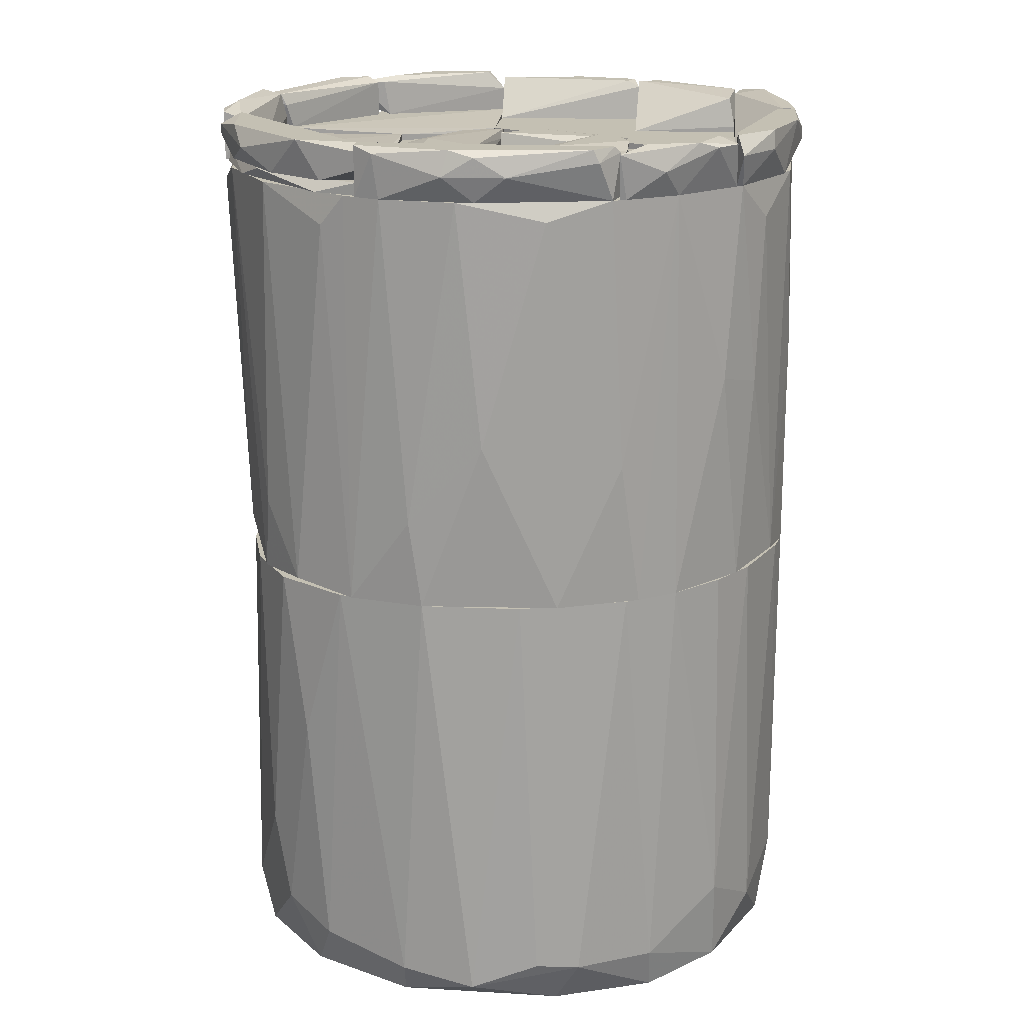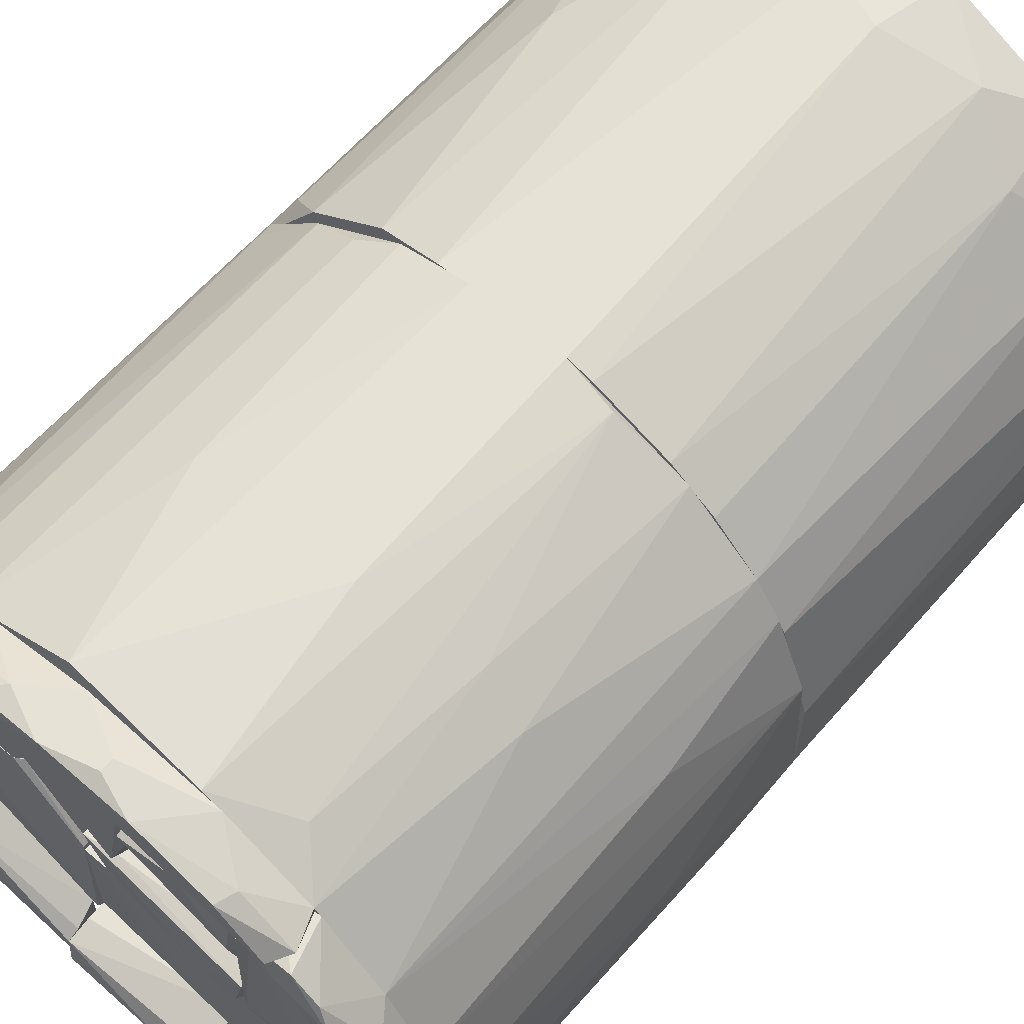
<metadata>
{"format":"obj","ext":"obj","renderer":"f3d","projection":"perspective","resolution":1024,"background":"white","views":[{"elev":18.0,"azim":95.1,"up":"+Z"},{"elev":63.6,"azim":41.3,"up":"+Y"}]}
</metadata>
<code>
o convex_0
v -0.009561 -0.03058 -0.0569
v 0.005011 0.03535 -0.00901
v 0.007786 0.03466 -0.00901
v 0.005011 0.03396 -0.05968
v 0.03208 -0.008368 -0.05552
v -0.02969 -0.0174 -0.00901
v 0.02444 -0.02295 -0.00901
v -0.03108 0.01453 -0.05829
v -0.02414 0.02564 -0.009704
v 0.0293 0.0173 -0.00901
v 0.02583 0.02077 -0.05968
v -0.02761 -0.01601 -0.05968
v 0.01333 -0.02781 -0.05968
v -0.01234 -0.0292 -0.00901
v -0.01373 0.03257 -0.0569
v -0.03386 0.000653 -0.01318
v 0.03277 -0.005596 -0.00901
v 0.009868 -0.02919 -0.00901
v 0.03277 0.00758 -0.05412
v -0.03386 -0.003515 -0.05343
v 0.02028 0.02841 -0.04926
v -0.008869 0.03466 -0.00901
v -0.02206 -0.02573 -0.03468
v -0.03108 0.01522 -0.00901
v 0.02791 -0.01809 -0.05343
v -0.02553 0.02355 -0.05899
v 0.00362 -0.03128 -0.05065
v 0.02097 0.02771 -0.00901
v -0.00332 0.03535 -0.05343
v -0.02761 -0.01948 -0.05274
v 0.02097 -0.02572 -0.04163
v 0.03069 -0.008368 -0.05899
v 0.03 -0.01532 -0.00901
v -0.03386 0.005499 -0.05482
v 0.01333 0.03257 -0.05343
v 0.03277 0.005499 -0.00901
v 0.02721 0.02077 -0.05482
v -0.02414 -0.02433 -0.009704
v 0.03347 -4.5e-05 -0.0569
v -0.01789 -0.02642 -0.05899
v -0.02067 0.0291 -0.03677
v -0.03247 0.002727 -0.05968
v -0.03316 -0.006979 -0.00901
v -0.03247 -0.009066 -0.05552
v -0.02691 0.02285 -0.05412
v 0.01056 -0.02989 -0.05412
v 0.0175 -0.02712 -0.00901
v 0.00362 0.03535 -0.05065
v -0.01581 0.03188 -0.009704
v -0.01858 -0.02781 -0.03746
v -0.01443 0.03119 -0.05968
v 0.01611 0.03118 -0.00901
v 0.02306 -0.02017 -0.05968
v 0.01889 0.02841 -0.05899
v 0.02583 0.02285 -0.00901
v -0.004012 -0.03128 -0.0576
v -0.03316 0.008278 -0.0104
v -0.03247 0.01245 -0.05412
v 0.03139 0.01244 -0.05482
v -0.02831 0.02077 -0.01179
v 0.02306 -0.02364 -0.05135
v 0.02721 -0.02017 -0.02706
v -0.004012 -0.02989 -0.05968
v 0.03 0.009667 -0.05968
f 59 39 64
f 3 2 6
f 3 6 7
f 3 7 10
f 4 11 12
f 12 11 13
f 7 6 14
f 10 7 17
f 7 14 18
f 6 2 22
f 6 22 24
f 22 9 24
f 18 14 27
f 3 10 28
f 4 15 29
f 22 2 29
f 15 22 29
f 5 25 32
f 5 17 33
f 17 7 33
f 25 5 33
f 20 16 34
f 10 17 36
f 14 6 38
f 6 30 38
f 30 23 38
f 17 5 39
f 5 32 39
f 36 17 39
f 19 36 39
f 30 12 40
f 23 30 40
f 15 26 41
f 4 12 42
f 8 26 42
f 34 8 42
f 20 34 42
f 16 20 43
f 6 24 43
f 12 30 44
f 30 6 44
f 42 12 44
f 20 42 44
f 6 43 44
f 43 20 44
f 26 8 45
f 9 41 45
f 41 26 45
f 18 27 46
f 46 31 47
f 7 18 47
f 31 7 47
f 18 46 47
f 2 3 48
f 29 2 48
f 4 29 48
f 3 35 48
f 35 4 48
f 9 22 49
f 22 15 49
f 41 9 49
f 15 41 49
f 1 14 50
f 14 38 50
f 38 23 50
f 40 1 50
f 23 40 50
f 15 4 51
f 26 15 51
f 4 42 51
f 42 26 51
f 3 28 52
f 28 21 52
f 35 3 52
f 21 35 52
f 13 11 53
f 32 25 53
f 11 4 54
f 4 35 54
f 35 21 54
f 37 11 54
f 21 37 54
f 28 10 55
f 21 28 55
f 10 37 55
f 37 21 55
f 14 1 56
f 27 14 56
f 13 46 56
f 46 27 56
f 34 16 57
f 16 43 57
f 43 24 57
f 8 34 58
f 45 8 58
f 34 57 58
f 57 24 58
f 10 36 59
f 36 19 59
f 11 37 59
f 37 10 59
f 19 39 59
f 24 9 60
f 9 45 60
f 45 58 60
f 58 24 60
f 46 13 61
f 31 46 61
f 13 53 61
f 53 25 61
f 7 31 62
f 33 7 62
f 25 33 62
f 61 25 62
f 31 61 62
f 12 13 63
f 40 12 63
f 1 40 63
f 56 1 63
f 13 56 63
f 39 32 64
f 53 11 64
f 32 53 64
f 11 59 64
o convex_1
v -0.001929 -0.03128 0.01667
v 0.005703 0.03535 0.01667
v 0.008478 0.03465 0.0368
v -0.03386 0.006196 0.0368
v -0.03316 0.00758 -0.00901
v 0.03277 -0.005594 -0.00901
v 0.03 -0.01392 0.0368
v -0.02067 -0.02641 -0.00901
v -0.01303 0.03326 -0.00901
v -0.01928 -0.02641 0.0368
v 0.02583 0.02285 -0.00901
v 0.03069 0.01522 0.0368
v 0.02028 -0.02572 -0.00901
v -0.02206 0.02772 0.0368
v 0.01195 -0.02989 0.0368
v -0.03108 -0.01462 0.01112
v -0.02831 0.02077 -0.006924
v 0.01056 0.03396 -0.008315
v -0.006094 0.03535 0.03611
v 0.01958 0.0291 0.0368
v -0.03247 -0.01046 0.0368
v -0.03316 -0.006985 -0.00901
v 0.005004 -0.02989 -0.00901
v 0.03347 -0.001429 0.0368
v 0.03208 0.009663 -0.00901
v 0.02652 -0.02087 -0.008315
v -0.006786 -0.03128 0.0368
v 0.02167 -0.02433 0.0368
v -0.03108 0.01591 0.0368
v -0.005396 0.03535 -0.00901
v -0.02691 -0.02156 -0.00901
v -0.02831 -0.01809 0.03541
v -0.01234 -0.0292 -0.00901
v 0.005703 -0.03198 0.03471
v -0.02206 0.02772 -0.008315
v 0.03069 -0.01392 -0.00901
v -0.0172 0.03118 0.0368
v 0.01819 0.02979 -0.00901
v 0.02652 0.02216 0.0368
v 0.03208 -0.00976 0.0368
v -0.03386 -0.004902 0.01875
v 0.01403 -0.0285 -0.004844
v -0.03177 0.01383 -0.007619
v 0.03277 0.008279 0.03471
v 0.03347 0.001339 0.009735
v -0.02622 0.02355 0.0368
v 0.02861 0.01869 -0.00901
v 0.01542 0.03187 0.03264
v 0.02167 0.02771 0.01528
v -0.01373 -0.0292 0.0368
v 0.005004 0.03535 -0.00901
v 0.02861 -0.0167 0.03333
v -0.02345 -0.02365 0.02916
v -0.03177 -0.01253 -0.00901
v -0.03386 0.000654 0.002098
v -0.01164 0.03396 0.01667
v -0.03386 -0.00282 0.0368
v 0.02167 -0.02503 -0.000678
v -0.002621 -0.03198 0.0368
v -0.029 0.01938 -0.00901
v 0.03277 -0.006985 0.000713
v 0.01681 0.03118 0.0139
v -0.0172 0.03118 -0.007619
v 0.03 0.01661 0.006959
f 111 103 128
f 67 68 71
f 69 70 72
f 70 69 73
f 71 68 74
f 70 73 75
f 67 71 76
f 72 70 77
f 68 67 78
f 71 74 79
f 66 67 82
f 67 66 83
f 67 76 84
f 74 68 85
f 69 72 86
f 72 77 87
f 76 71 88
f 70 75 89
f 79 74 91
f 71 79 92
f 68 78 93
f 75 73 94
f 83 66 94
f 86 72 95
f 74 85 96
f 85 80 96
f 80 95 96
f 87 65 97
f 72 87 97
f 65 87 98
f 77 70 100
f 90 77 100
f 78 67 101
f 67 83 101
f 99 78 101
f 75 94 102
f 84 76 103
f 88 71 104
f 71 100 104
f 77 79 106
f 87 77 106
f 79 98 106
f 98 87 106
f 69 68 107
f 68 93 107
f 76 88 108
f 89 76 108
f 89 108 109
f 70 89 109
f 108 88 109
f 93 78 110
f 81 93 110
f 78 99 110
f 99 81 110
f 89 75 111
f 75 103 111
f 82 67 112
f 67 84 112
f 75 102 113
f 103 75 113
f 84 103 113
f 74 72 114
f 91 74 114
f 72 97 114
f 97 91 114
f 66 82 115
f 94 66 115
f 82 102 115
f 102 94 115
f 71 92 116
f 92 90 116
f 100 71 116
f 90 100 116
f 72 74 117
f 95 72 117
f 74 96 117
f 96 95 117
f 80 85 118
f 95 80 118
f 86 95 118
f 85 105 118
f 105 86 118
f 68 69 119
f 69 86 119
f 105 68 119
f 86 105 119
f 94 73 120
f 83 94 120
f 101 83 120
f 85 68 121
f 68 105 121
f 105 85 121
f 79 77 122
f 77 90 122
f 92 79 122
f 90 92 122
f 79 91 123
f 97 65 123
f 91 97 123
f 98 79 123
f 65 98 123
f 73 69 124
f 93 81 124
f 99 73 124
f 81 99 124
f 69 107 124
f 107 93 124
f 100 70 125
f 88 104 125
f 104 100 125
f 70 109 125
f 109 88 125
f 102 82 126
f 82 112 126
f 112 84 126
f 113 102 126
f 84 113 126
f 73 99 127
f 99 101 127
f 120 73 127
f 101 120 127
f 76 89 128
f 103 76 128
f 89 111 128
o convex_2
v -0.01928 0.0305 0.03958
v -0.003319 0.03535 0.04235
v -0.003319 0.03535 0.0368
v -0.003319 0.02841 0.0368
v -0.0172 0.02841 0.04235
v -0.01998 0.02841 0.0368
v -0.01026 0.03466 0.04235
v -0.01442 0.03258 0.0368
v -0.02137 0.02911 0.04235
v -0.003319 0.03397 0.04235
v -0.0165 0.03188 0.04305
v -0.008181 0.03535 0.04027
v -0.003319 0.02841 0.0375
v -0.01442 0.03327 0.04027
f 140 136 142
f 131 130 132
f 131 132 134
f 132 133 134
f 134 129 136
f 131 134 136
f 129 134 137
f 134 133 137
f 132 130 138
f 133 138 139
f 130 135 139
f 137 133 139
f 138 130 139
f 130 131 140
f 135 130 140
f 131 136 140
f 133 132 141
f 132 138 141
f 138 133 141
f 136 129 142
f 129 137 142
f 139 135 142
f 137 139 142
f 135 140 142
o convex_3
v 0.01959 0.02841 0.04236
v 0.002238 0.03605 0.04097
v 0.002238 0.03605 0.03958
v -0.003319 0.02841 0.0368
v 0.01959 0.02911 0.0368
v -0.002625 0.03327 0.04236
v -0.003319 0.03535 0.0368
v 0.01473 0.03258 0.04236
v 0.01056 0.03397 0.0368
v -0.003319 0.03535 0.04236
v 0.01959 0.02841 0.0368
v -0.003319 0.02841 0.0375
v 0.006402 0.03535 0.04236
v 0.02098 0.02911 0.04027
v 0.01542 0.03258 0.04027
v 0.0175 0.02841 0.04236
f 148 154 158
f 144 145 149
f 147 146 149
f 148 143 150
f 149 145 151
f 147 149 151
f 149 146 152
f 144 149 152
f 148 150 152
f 143 146 153
f 146 147 153
f 146 143 154
f 152 146 154
f 148 152 154
f 145 144 155
f 151 145 155
f 144 152 155
f 152 150 155
f 150 143 156
f 143 153 156
f 153 147 156
f 147 151 157
f 151 155 157
f 155 150 157
f 150 156 157
f 156 147 157
f 143 148 158
f 154 143 158
o convex_4
v -0.01512 -0.02851 0.0368
v -0.03317 -0.007685 0.0368
v -0.03317 -0.007685 0.0375
v -0.0179 -0.002828 0.0368
v -0.01165 -0.02711 0.03819
v -0.03178 -0.002129 0.03819
v -0.02692 -0.01948 0.03819
v -0.01165 -0.01254 0.0375
v -0.01165 -0.0292 0.0368
v -0.03317 -0.002129 0.0368
v -0.01859 -0.002129 0.0375
v -0.02761 -0.01878 0.0368
v -0.0179 -0.02711 0.03819
v -0.01165 -0.01254 0.0368
v -0.03178 -0.01185 0.03819
f 170 165 173
f 159 160 162
f 163 164 165
f 159 162 167
f 166 163 167
f 160 161 168
f 162 160 168
f 161 164 168
f 168 164 169
f 164 163 169
f 166 162 169
f 163 166 169
f 162 168 169
f 160 159 170
f 165 170 171
f 163 165 171
f 159 167 171
f 167 163 171
f 170 159 171
f 162 166 172
f 167 162 172
f 166 167 172
f 161 160 173
f 164 161 173
f 165 164 173
f 160 170 173
o convex_5
v -0.03178 0.01522 0.04236
v -0.03455 -0.002129 0.04027
v -0.03455 -0.002129 0.04166
v -0.02831 -0.002129 0.0368
v -0.03247 0.01245 0.0368
v -0.02831 0.01592 0.0368
v -0.0297 0.01453 0.04236
v -0.03386 -0.002129 0.0368
v -0.03247 -0.002129 0.04236
v -0.03455 0.004813 0.03958
v -0.03386 0.008281 0.04236
v -0.029 0.01592 0.04166
v -0.02831 -0.002129 0.0375
v -0.03109 0.01592 0.0368
v -0.03317 0.01245 0.03958
f 187 178 188
f 176 175 177
f 177 178 179
f 177 175 181
f 178 177 181
f 176 177 182
f 180 174 182
f 175 176 183
f 181 175 183
f 178 181 183
f 182 174 184
f 176 182 184
f 183 176 184
f 174 180 185
f 185 180 186
f 177 179 186
f 182 177 186
f 180 182 186
f 179 185 186
f 179 178 187
f 174 185 187
f 185 179 187
f 178 183 188
f 184 174 188
f 183 184 188
f 174 187 188
o convex_6
v -0.003322 0.02841 0.0375
v -0.02831 -0.002129 0.0368
v -0.01859 -0.002129 0.0368
v -0.02831 -0.002129 0.0375
v -0.0172 0.02841 0.0368
v -0.02831 0.01592 0.0375
v -0.003322 0.02078 0.0368
v -0.01859 -0.002129 0.0375
v -0.02831 0.01592 0.0368
v -0.0172 0.02841 0.0375
v -0.003322 0.02078 0.0375
v -0.003322 0.02841 0.0368
f 195 193 200
f 190 191 192
f 191 190 193
f 190 192 194
f 192 189 194
f 191 193 195
f 192 191 196
f 189 192 196
f 191 195 196
f 193 190 197
f 190 194 197
f 194 193 197
f 189 193 198
f 193 194 198
f 194 189 198
f 195 189 199
f 189 196 199
f 196 195 199
f 193 189 200
f 189 195 200
o convex_7
v -0.03039 0.0187 0.04236
v -0.0172 0.02841 0.03819
v -0.0172 0.02841 0.0368
v -0.0172 0.01592 0.0368
v -0.03039 0.01592 0.0368
v -0.02206 0.02841 0.04236
v -0.02692 0.02286 0.0368
v -0.02969 0.01592 0.04236
v -0.0179 0.02772 0.04166
v -0.02206 0.02772 0.0368
v -0.0172 0.01592 0.0375
v -0.02831 0.02217 0.04097
f 210 207 212
f 203 202 204
f 203 204 205
f 202 203 206
f 205 201 207
f 203 205 207
f 201 205 208
f 205 204 208
f 206 201 208
f 206 208 209
f 202 206 209
f 206 203 210
f 203 207 210
f 204 202 211
f 208 204 211
f 209 208 211
f 202 209 211
f 201 206 212
f 207 201 212
f 206 210 212
o convex_8
v 0.0182 -0.001432 0.03958
v 0.01126 -0.006987 0.0368
v 0.01334 -0.01254 0.0368
v 0.02792 0.01591 0.0368
v 0.01126 0.01591 0.03889
v 0.02792 -0.01254 0.0375
v 0.02722 0.01175 0.03889
v 0.01126 -0.006987 0.03958
v 0.01126 0.01591 0.0368
v 0.01404 0.01591 0.03958
v 0.02792 -0.01254 0.0368
v 0.02792 0.003421 0.03889
v 0.02444 0.01591 0.03889
v 0.01334 -0.01254 0.0375
v 0.0182 -0.002822 0.03958
f 218 224 227
f 215 214 216
f 214 215 220
f 217 214 220
f 216 214 221
f 217 216 221
f 214 217 221
f 216 217 222
f 213 219 222
f 220 213 222
f 217 220 222
f 215 216 223
f 218 215 223
f 216 218 223
f 218 216 224
f 216 219 224
f 219 213 224
f 219 216 225
f 216 222 225
f 222 219 225
f 215 218 226
f 220 215 226
f 218 220 226
f 213 220 227
f 220 218 227
f 224 213 227
o convex_9
v -0.003319 0.02147 0.0368
v 0.01612 0.02841 0.0375
v 0.01612 0.01731 0.03889
v 0.01612 0.01592 0.0368
v -0.003319 0.02772 0.0375
v 0.00848 0.01592 0.03889
v 0.01612 0.02841 0.0368
v 0.00848 0.01592 0.0368
v -0.003319 0.02772 0.0368
v -0.003319 0.02147 0.0375
f 233 232 237
f 229 230 231
f 230 229 232
f 231 230 233
f 230 232 233
f 229 231 234
f 231 228 234
f 232 229 234
f 228 231 235
f 231 233 235
f 233 228 235
f 228 232 236
f 234 228 236
f 232 234 236
f 232 228 237
f 228 233 237
o convex_10
v 0.03 0.01661 0.0368
v 0.02167 0.02841 0.04166
v 0.02445 0.02633 0.04166
v 0.01612 0.01592 0.03889
v 0.01612 0.02841 0.0368
v 0.03069 0.01592 0.04166
v 0.0175 0.02772 0.04166
v 0.01612 0.01592 0.0368
v 0.02028 0.02841 0.0368
v 0.02722 0.0187 0.04236
v 0.02861 0.02078 0.03958
v 0.02028 0.02633 0.04236
v 0.02653 0.02217 0.0368
v 0.03 0.01592 0.0368
v 0.02583 0.02424 0.04236
f 249 247 252
f 242 241 244
f 239 242 244
f 242 238 245
f 241 242 245
f 243 241 245
f 239 240 246
f 238 242 246
f 242 239 246
f 241 243 247
f 243 238 248
f 244 241 249
f 239 244 249
f 241 247 249
f 238 246 250
f 246 240 250
f 248 238 250
f 240 248 250
f 238 243 251
f 245 238 251
f 243 245 251
f 240 239 252
f 247 243 252
f 243 248 252
f 248 240 252
f 239 249 252
o convex_11
v -0.02623 -0.02087 0.03958
v -0.03455 -0.00352 0.04027
v -0.03455 -0.00352 0.04166
v -0.03178 -0.002129 0.04097
v -0.02692 -0.01601 0.04305
v -0.02553 -0.01671 0.03819
v -0.03386 -0.002129 0.03819
v -0.03108 -0.01323 0.03819
v -0.03039 -0.01532 0.04236
v -0.03317 -0.004215 0.04305
v -0.03178 -0.002129 0.03819
v -0.02553 -0.0174 0.04236
v -0.02553 -0.02087 0.04236
v -0.03178 -0.01185 0.04305
v -0.03178 -0.004215 0.04305
f 264 256 267
f 254 255 259
f 255 256 259
f 259 258 260
f 258 253 260
f 254 259 260
f 260 253 261
f 256 255 262
f 256 258 263
f 259 256 263
f 258 259 263
f 258 256 264
f 258 264 265
f 253 258 265
f 261 253 265
f 264 257 265
f 265 257 266
f 255 254 266
f 254 260 266
f 260 261 266
f 257 262 266
f 262 255 266
f 261 265 266
f 262 257 267
f 256 262 267
f 257 264 267
o convex_12
v -0.0172 -0.0285 0.04166
v -0.02484 -0.01809 0.04236
v -0.02484 -0.01809 0.03819
v -0.01165 -0.02781 0.04097
v -0.01234 -0.02989 0.03819
v -0.02553 -0.02087 0.03819
v -0.02414 -0.02295 0.04305
v -0.01165 -0.03059 0.04236
v -0.01234 -0.02712 0.03819
v -0.02136 -0.02573 0.04027
v -0.01165 -0.0285 0.04236
v -0.02553 -0.01948 0.04305
v -0.01928 -0.02642 0.03819
f 277 273 280
f 270 272 273
f 268 272 275
f 272 271 275
f 274 268 275
f 270 269 276
f 269 271 276
f 271 272 276
f 272 270 276
f 268 274 277
f 274 273 277
f 271 269 278
f 275 271 278
f 274 275 278
f 269 270 279
f 270 273 279
f 273 274 279
f 278 269 279
f 274 278 279
f 272 268 280
f 273 272 280
f 268 277 280
o convex_13
v 0.00015 -0.03128 0.04305
v -0.01165 -0.0299 0.0368
v -0.01165 -0.03059 0.03958
v -0.01165 -0.02781 0.03958
v 0.00501 -0.02781 0.0368
v 0.005704 -0.03198 0.0368
v 0.005704 -0.0299 0.04166
v -0.01165 -0.02851 0.04235
v -0.00401 -0.03267 0.04166
v 0.005704 -0.03198 0.04235
v -0.01165 -0.02781 0.0368
v -0.01095 -0.03059 0.04305
v -0.002626 -0.03198 0.0368
v -0.008175 -0.03198 0.04027
v 0.002231 -0.03267 0.04235
f 292 289 295
f 282 283 284
f 282 285 286
f 286 285 287
f 284 283 288
f 285 284 288
f 281 287 288
f 287 285 288
f 287 281 290
f 286 287 290
f 282 284 291
f 284 285 291
f 285 282 291
f 281 288 292
f 288 283 292
f 282 286 293
f 286 289 293
f 293 289 294
f 283 282 294
f 292 283 294
f 289 292 294
f 282 293 294
f 289 286 295
f 290 281 295
f 286 290 295
f 281 292 295
o convex_14
v 0.01612 -0.02781 0.0368
v 0.03 -0.01254 0.03819
v 0.03 -0.01254 0.0368
v -0.01165 -0.01324 0.0375
v 0.005706 -0.03128 0.03819
v -0.01165 -0.02781 0.0368
v -0.01165 -0.01324 0.0368
v 0.02097 -0.02503 0.03819
v -0.01165 -0.02781 0.0375
v 0.007096 -0.03128 0.0368
v 0.02791 -0.0174 0.0368
v -0.00193 -0.01254 0.0375
f 302 299 307
f 297 299 300
f 298 296 301
f 298 301 302
f 301 299 302
f 300 296 303
f 297 300 303
f 300 299 304
f 299 301 304
f 301 300 304
f 296 300 305
f 301 296 305
f 300 301 305
f 296 298 306
f 298 297 306
f 303 296 306
f 297 303 306
f 297 298 307
f 299 297 307
f 298 302 307
o convex_15
v -0.001237 0.00967 0.03819
v -0.01095 0.01245 0.0368
v -0.01095 0.01245 0.0375
v -0.008871 -4.7e-05 0.03819
v -0.004014 -4.7e-05 0.0368
v -0.001237 0.01453 0.0368
v -0.001932 0.01384 0.03889
v -0.004709 -4.7e-05 0.03889
v -0.008178 0.004813 0.03889
v -0.01095 0.01522 0.0375
v -0.008871 -4.7e-05 0.0368
f 309 312 318
f 310 309 311
f 312 309 313
f 308 312 313
f 308 313 314
f 308 314 315
f 312 308 315
f 311 312 315
f 310 311 316
f 315 314 316
f 311 315 316
f 309 310 317
f 313 309 317
f 314 313 317
f 310 316 317
f 316 314 317
f 311 309 318
f 312 311 318
o convex_16
v 0.007788 -0.03198 0.04027
v 0.03069 -0.01254 0.04166
v 0.03069 -0.01254 0.03958
v 0.01959 -0.02712 0.04027
v 0.005704 -0.0292 0.03819
v 0.005704 -0.02989 0.04236
v 0.02375 -0.02295 0.03819
v 0.02791 -0.01254 0.03819
v 0.02722 -0.01948 0.04236
v 0.02861 -0.01254 0.04236
v 0.01612 -0.0285 0.04236
v 0.01404 -0.0292 0.03819
v 0.02861 -0.01671 0.03819
v 0.02791 -0.01254 0.04097
v 0.005704 -0.03128 0.03819
v 0.01056 -0.03128 0.04166
f 330 322 334
f 325 323 326
f 320 321 326
f 322 325 327
f 320 326 328
f 327 320 328
f 324 327 328
f 327 324 329
f 322 327 329
f 325 322 330
f 323 325 330
f 321 320 331
f 325 326 331
f 326 321 331
f 320 327 331
f 327 325 331
f 323 324 332
f 326 323 332
f 324 328 332
f 328 326 332
f 319 324 333
f 324 323 333
f 330 319 333
f 323 330 333
f 324 319 334
f 322 329 334
f 329 324 334
f 319 330 334
o convex_17
v 0.03208 0.01383 0.04097
v 0.02792 -0.01254 0.0368
v 0.03069 -0.01254 0.0368
v 0.03069 -0.01254 0.04236
v 0.02792 0.01592 0.0368
v 0.03347 0.000649 0.0368
v 0.02861 0.01592 0.04166
v 0.03416 0.000649 0.04166
v 0.02861 -0.01254 0.04236
v 0.03208 0.01314 0.04236
v 0.03069 0.01522 0.0368
v 0.03416 -0.002819 0.03958
v 0.03416 0.00412 0.03958
v 0.02792 -0.01184 0.03958
v 0.02931 0.01522 0.04236
v 0.03208 -0.01046 0.04166
v 0.03208 -0.009764 0.0368
v 0.03347 -0.002125 0.04236
f 350 346 352
f 336 337 338
f 337 336 339
f 337 339 340
f 336 338 343
f 343 338 344
f 340 339 345
f 341 335 345
f 339 341 345
f 342 346 347
f 335 344 347
f 344 342 347
f 345 335 347
f 340 345 347
f 346 340 347
f 339 336 348
f 341 339 348
f 336 343 348
f 343 341 348
f 335 341 349
f 341 343 349
f 343 344 349
f 344 335 349
f 338 337 350
f 346 350 351
f 337 340 351
f 340 346 351
f 350 337 351
f 344 338 352
f 342 344 352
f 346 342 352
f 338 350 352
o convex_18
v -0.001237 0.01036 0.03819
v 0.01126 0.01592 0.03889
v 0.01126 0.01592 0.0368
v 0.01126 0.003424 0.0375
v -0.001237 0.01453 0.0368
v -0.001237 0.01314 0.03958
v 0.01056 0.007589 0.03958
v 0.01056 0.004118 0.0368
v 0.005704 0.01592 0.03958
v -0.001237 0.009671 0.0368
v 0.01056 0.004118 0.03889
f 362 356 363
f 355 354 356
f 357 353 358
f 356 354 359
f 355 356 360
f 357 355 360
f 354 355 361
f 355 357 361
f 357 358 361
f 359 354 361
f 358 359 361
f 353 357 362
f 360 356 362
f 357 360 362
f 358 353 363
f 356 359 363
f 359 358 363
f 353 362 363
o convex_19
v -0.003319 -0.009764 0.03819
v -0.004012 -4.8e-05 0.03819
v -0.004012 -4.8e-05 0.0368
v 0.01126 -0.000742 0.0368
v 0.01126 -0.001436 0.03958
v 0.002232 -0.01254 0.0368
v 0.009869 -0.007681 0.03958
v -0.008178 -4.8e-05 0.03889
v -0.007484 -0.004907 0.0368
v 0.01126 -0.007681 0.0368
v 0.005704 -0.007681 0.03958
v -0.00193 -0.01254 0.0375
v -0.006095 -0.004907 0.03889
v -0.008178 -4.8e-05 0.0368
f 372 371 377
f 366 365 367
f 367 365 368
f 366 367 369
f 365 366 371
f 368 365 371
f 366 369 372
f 367 368 373
f 369 367 373
f 368 370 373
f 370 369 373
f 370 368 374
f 368 371 374
f 369 370 375
f 372 369 375
f 374 364 375
f 370 374 375
f 371 372 376
f 364 374 376
f 374 371 376
f 375 364 376
f 372 375 376
f 371 366 377
f 366 372 377

</code>
